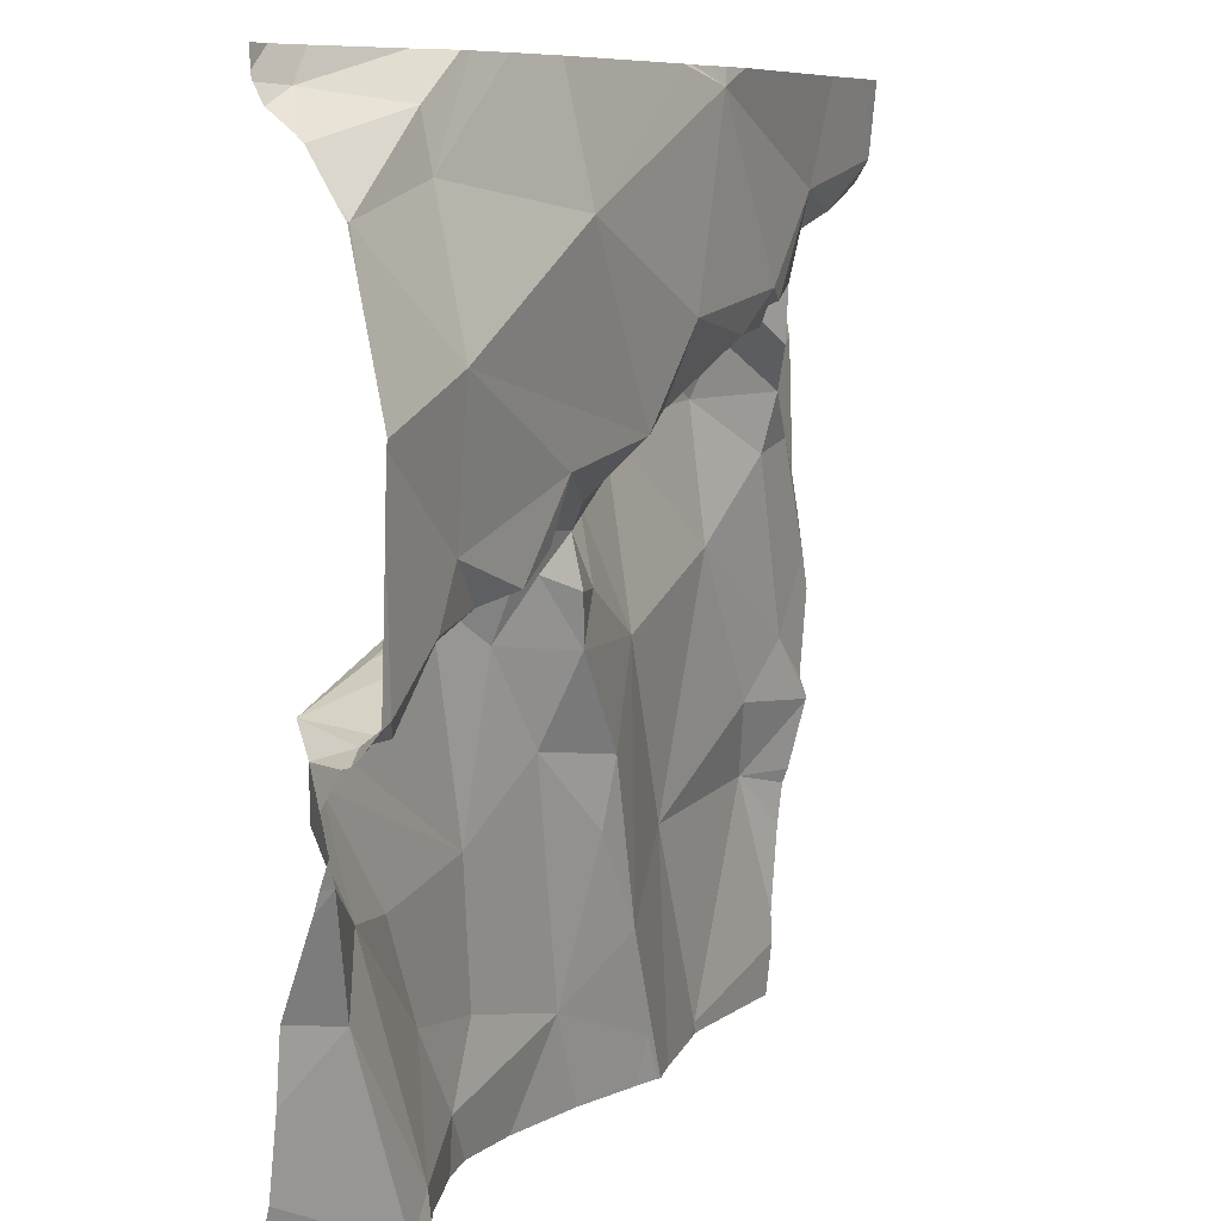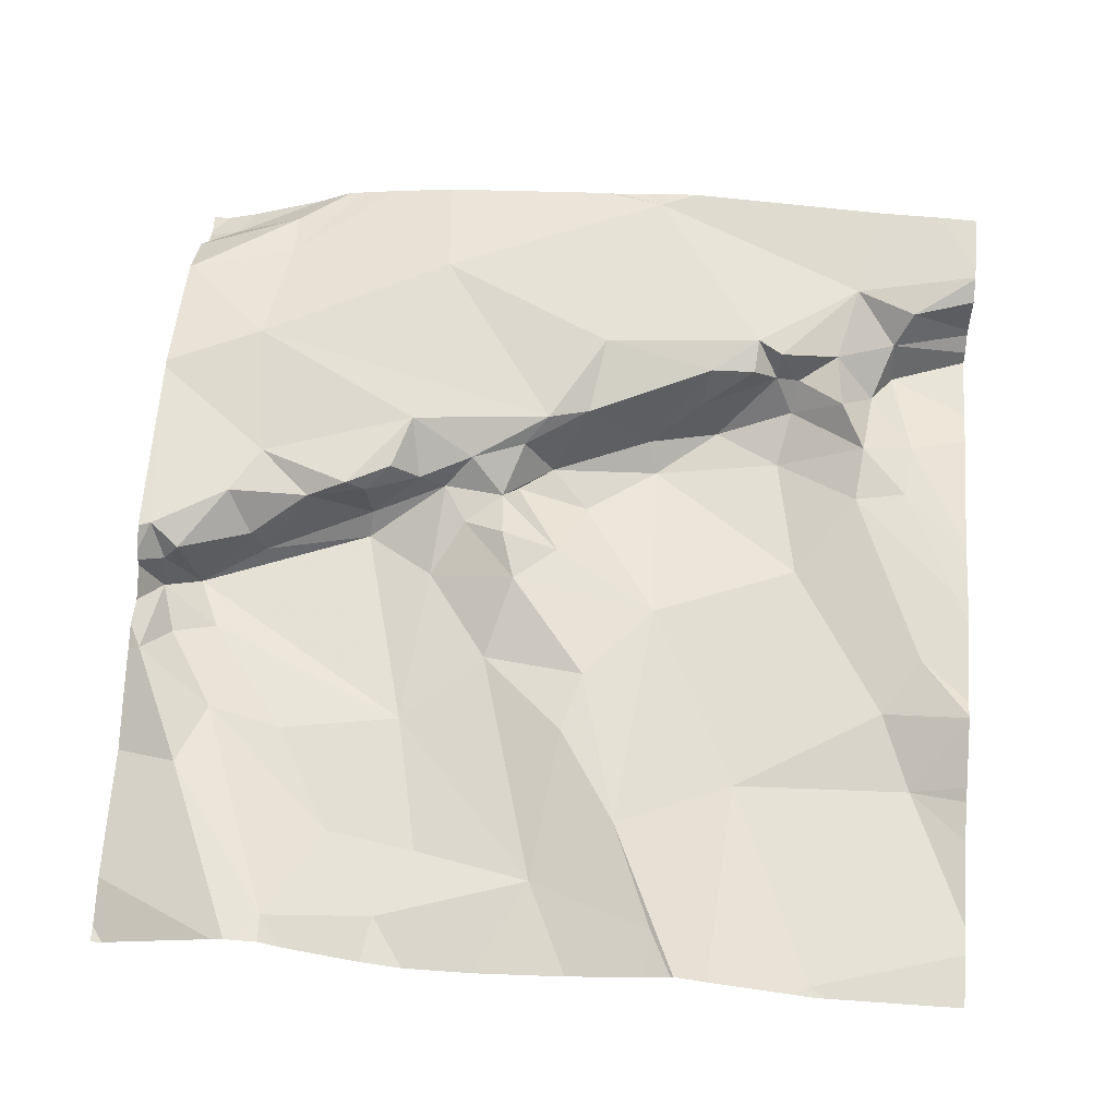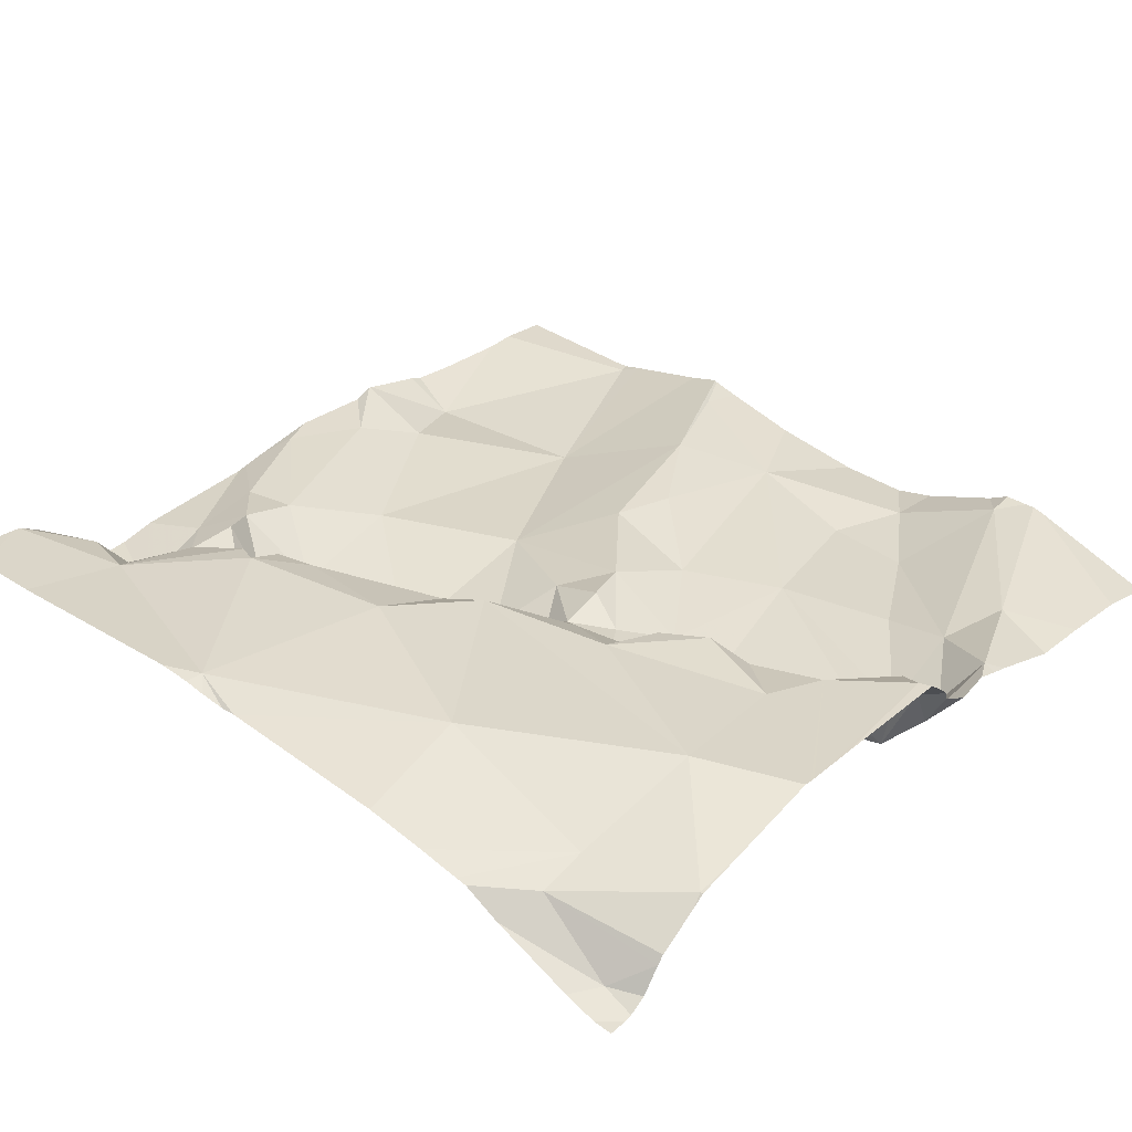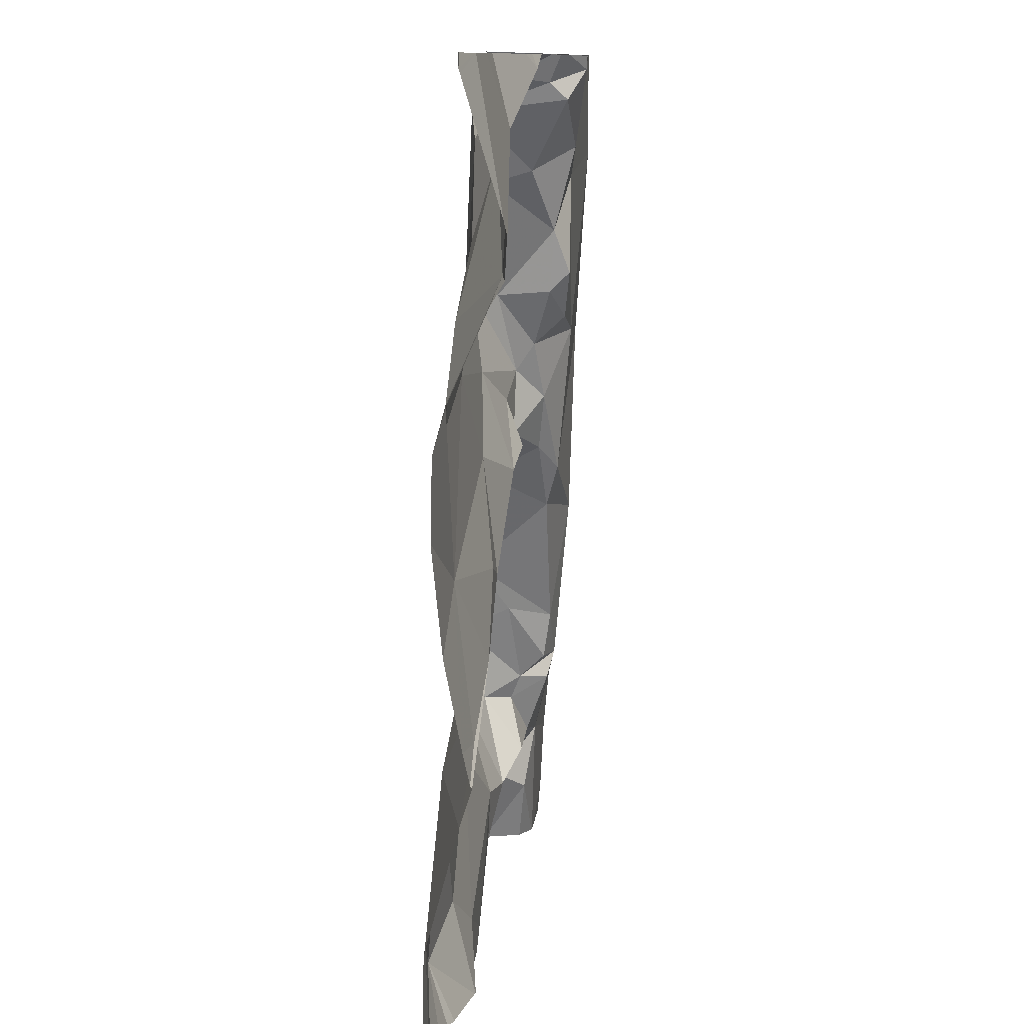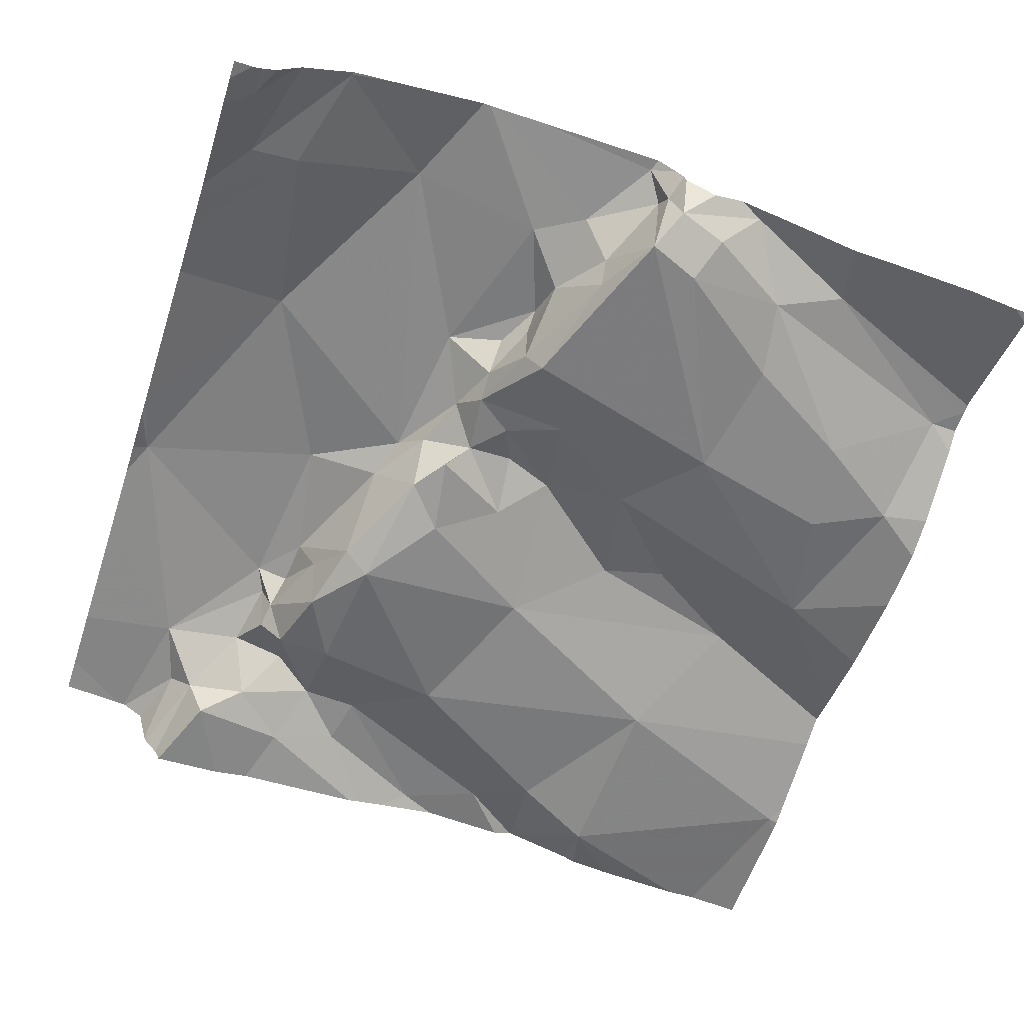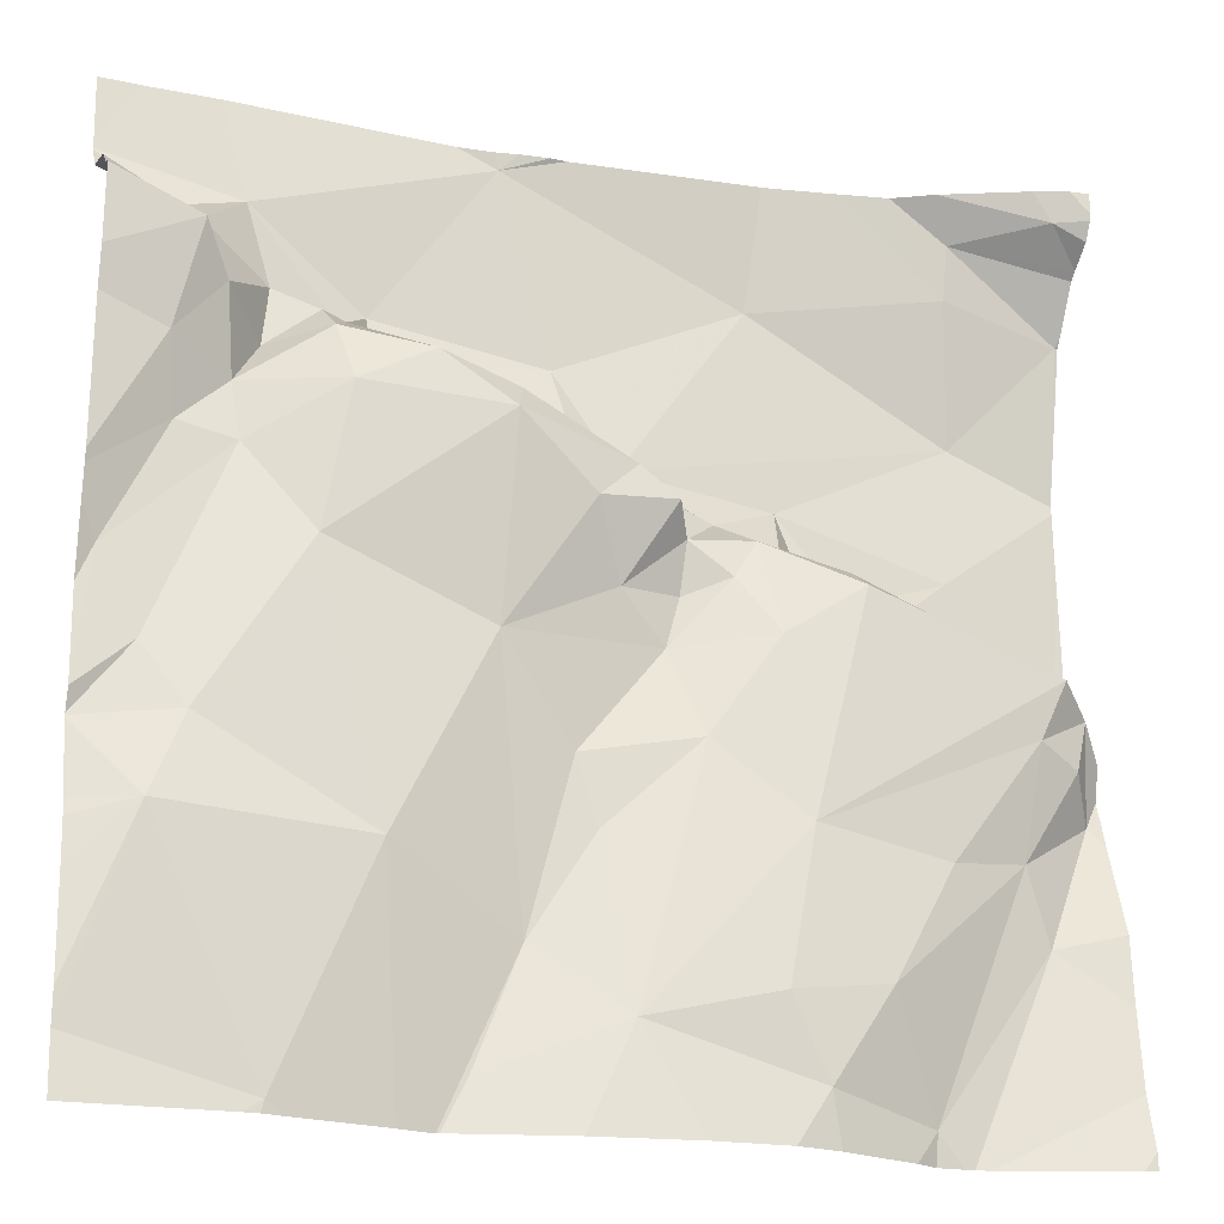
<metadata>
{"format":"obj","ext":"obj","renderer":"f3d","projection":"perspective","resolution":1024,"background":"white","views":[{"elev":8.2,"azim":-62.2,"up":"+Y"},{"elev":63.1,"azim":4.4,"up":"+Z"},{"elev":35.4,"azim":-138.5,"up":"+Z"},{"elev":-79.4,"azim":-91.9,"up":"+Y"},{"elev":-59.3,"azim":-108.2,"up":"+Z"},{"elev":-20.4,"azim":160.9,"up":"+Y"}]}
</metadata>
<code>
v -79.7 293.7 501.1
v -79.96 294.4 501.2
v -80.07 294 501.1
v -80.08 294.1 501.1
v -80 294.1 501.1
v -79.87 293.4 501.1
v -80.24 293.4 501.1
v -80.02 293.4 501.1
v -80.36 293.4 501.1
v -79.77 293.7 501.1
v -80.05 293.4 501.1
v -80.42 294.4 501.2
v -80.16 294.4 501.2
v -80.48 293.7 501.1
v -80.35 293.7 501.1
v -80.42 293.6 501.1
v -79.93 294.1 501.1
v -80.56 293.7 501.1
v -80.14 294.4 501.2
v -80.33 293.9 501.1
v -80.41 293.9 501.1
v -80.45 293.4 501.1
v -79.77 294.1 501.1
v -79.79 294.2 501.1
v -79.9 293.9 501.1
v -79.7 293.6 501.1
v -80.6 294.4 501.1
v -79.7 293.5 501.1
v -79.82 294.4 501.2
v -79.92 294.1 501.1
v -79.8 293.7 501.1
v -79.97 293.6 501.1
v -80.03 294.1 501.2
v -80.07 293.8 501.1
v -79.7 294 501.1
v -79.7 293.9 501.1
v -80.32 293.5 501.1
v -80.19 293.5 501.1
v -80.35 293.5 501.1
v -80.11 294.4 501.2
v -79.7 293.7 501.1
v -80.05 293.5 501.1
v -80.52 294.4 501.2
v -80.15 294 501.1
v -80.2 294 501.1
v -80.23 293.9 501.2
v -80.26 293.8 501.1
v -80.18 293.9 501.2
v -80.6 293.8 501.1
v -80.53 293.9 501.1
v -80.57 293.8 501.1
v -80.1 293.6 501.1
v -80.47 293.4 501.2
v -80.14 293.4 501.1
v -79.87 293.4 501.1
v -79.76 293.8 501.1
v -80.47 293.4 501.2
v -79.78 294 501.2
v -80.32 293.4 501.1
v -79.82 294.1 501.1
v -80.02 293.4 501.1
v -80.62 294.3 501.1
v -80.35 294.4 501.2
v -80.63 293.8 501.1
v -79.84 294 501.2
v -79.8 294.2 501.2
v -80.16 294.1 501.2
v -80.02 294.1 501.2
v -79.87 294.2 501.2
v -79.85 294.3 501.2
v -80.09 294.3 501.2
v -79.94 294.1 501.2
v -79.91 294.1 501.2
v -80.16 293.7 501.2
v -80.35 294 501.2
v -80.41 293.9 501.2
v -80.38 294 501.2
v -80.4 293.9 501.1
v -79.72 293.9 501.1
v -80.54 294.3 501.2
v -80.14 293.7 501.2
v -80.32 294 501.2
v -79.78 294.2 501.2
v -80.5 293.4 501.2
v -79.99 293.4 501.1
v -79.7 294.1 501.1
v -80.64 293.7 501.2
v -80.29 293.9 501.2
v -80.25 294 501.2
v -80.29 294 501.2
v -80.23 294 501.2
v -79.94 294.1 501.2
v -80.54 293.9 501.2
v -80.56 293.9 501.2
v -80.48 293.9 501.2
v -80.61 293.8 501.2
v -79.97 294.1 501.2
v -80.24 294 501.1
v -79.7 293.5 501.1
v -79.7 293.6 501.1
v -80.36 294 501.2
v -79.7 293.7 501.1
v -80.54 294.3 501.2
v -80.2 294 501.2
v -80.63 293.8 501.2
v -80.64 293.9 501.2
v -79.86 294.1 501.2
v -79.7 293.7 501.1
v -79.7 294.1 501.1
v -80.59 293.6 501.2
v -80.25 293.9 501.2
v -80.43 293.9 501.2
v -80.62 293.8 501.1
v -79.83 294.1 501.2
v -80.64 293.4 501.1
v -79.89 293.4 501.1
v -80.65 294.2 501.2
v -80.46 294.4 501.2
v -80.55 294.1 501.2
v -80.53 294 501.2
v -80.14 294.1 501.2
v -79.96 294.2 501.2
v -80.34 294.2 501.2
v -80.66 293.5 501.1
v -80.66 293.4 501.1
v -80.48 294.4 501.2
v -80.66 294.3 501.1
v -80.66 294.3 501.1
v -80.66 294.3 501.1
v -80.66 293.7 501.2
v -80.66 293.8 501.2
v -80.66 294.3 501.2
v -80.66 294.3 501.2
v -80.66 293.8 501.2
v -80.66 293.8 501.2
v -80.66 293.8 501.2
v -80.66 293.6 501.1
v -80.66 293.6 501.1
v -80.66 293.7 501.2
v -80.66 293.8 501.2
v -80.66 294.2 501.2
v -80.66 294.2 501.2
v -80.66 294.2 501.2
v -80.66 294.1 501.2
v -80.66 294.1 501.2
v -80.66 294.2 501.2
v -80.66 294.1 501.2
v -80.66 294 501.2
v -80.66 293.9 501.2
v -79.7 294.2 501.1
v -79.7 294.2 501.1
v -79.7 293.9 501.1
v -79.7 294.3 501.2
v -79.7 294.2 501.2
v -79.7 293.7 501.1
v -79.7 293.8 501.1
v -79.7 294.2 501.1
v -79.7 294.3 501.2
v -79.7 294.3 501.2
v -79.7 294.3 501.2
v -79.7 294.3 501.2
v -80.51 293.4 501.2
v -79.85 293.4 501.1
v -80.52 293.4 501.2
v -80.64 293.4 501.1
v -80.66 293.4 501.1
v -79.7 293.4 501.1
v -80.09 294.4 501.2
v -80.05 294.4 501.2
v -80.64 294.4 501.1
v -80.66 294.4 501.1
v -79.75 294.4 501.2
v -79.71 294.4 501.2
v -79.74 294.4 501.2
v -79.7 294.4 501.2
v -79.75 294.4 501.2
f 4 3 5
f 167 99 163
f 15 14 16
f 5 3 17
f 16 14 18
f 15 20 21
f 24 23 109
f 3 25 17
f 171 127 170
f 17 30 5
f 32 31 25
f 5 33 4
f 34 25 3
f 116 32 85
f 38 37 39
f 38 39 59
f 155 56 41
f 170 127 27
f 45 44 3
f 32 6 10
f 47 46 20
f 34 3 44
f 48 34 44
f 50 49 21
f 15 47 20
f 49 51 15
f 16 39 37
f 32 34 52
f 9 53 22
f 53 39 16
f 15 37 38
f 16 37 15
f 85 52 61
f 169 71 2
f 11 38 54
f 31 10 102
f 168 71 169
f 165 124 115
f 25 31 56
f 25 34 32
f 23 58 36
f 10 6 99
f 10 31 32
f 56 31 1
f 24 60 23
f 164 124 165
f 127 62 27
f 18 14 51
f 47 15 38
f 2 70 29
f 49 64 51
f 29 70 158
f 14 15 51
f 15 21 49
f 17 25 65
f 66 24 150
f 154 83 66
f 68 67 4
f 70 69 66
f 69 72 73
f 38 74 47
f 76 75 77
f 78 75 76
f 36 79 152
f 74 81 47
f 82 75 78
f 163 6 55
f 82 20 88
f 46 88 20
f 90 89 91
f 5 30 92
f 72 92 73
f 73 92 30
f 94 93 95
f 94 96 93
f 68 33 97
f 93 50 95
f 78 95 50
f 48 44 98
f 45 98 44
f 49 50 93
f 74 52 81
f 90 101 75
f 82 90 75
f 52 38 42
f 79 65 56
f 82 88 89
f 103 62 132
f 104 91 67
f 96 105 49
f 96 49 93
f 91 45 67
f 3 4 45
f 45 91 89
f 90 91 104
f 5 92 33
f 105 96 106
f 64 105 134
f 134 106 136
f 63 123 13
f 83 70 66
f 107 69 73
f 98 89 48
f 110 18 87
f 21 78 50
f 89 111 48
f 112 95 76
f 78 76 95
f 162 110 124
f 153 83 154
f 38 52 74
f 65 79 58
f 69 60 66
f 113 64 87
f 46 47 81
f 110 53 18
f 21 20 82
f 48 111 46
f 53 16 18
f 111 89 88
f 46 111 88
f 34 81 52
f 105 64 49
f 45 4 67
f 4 33 68
f 92 97 33
f 98 45 89
f 90 82 89
f 46 34 48
f 87 18 113
f 51 64 113
f 34 46 81
f 152 79 156
f 131 64 140
f 124 110 138
f 60 69 107
f 65 25 56
f 65 58 114
f 23 114 58
f 107 114 60
f 23 60 114
f 17 65 114
f 79 56 155
f 84 53 110
f 107 30 114
f 17 114 30
f 73 30 107
f 126 103 118
f 154 66 157
f 66 60 24
f 57 53 84
f 151 66 150
f 117 103 133
f 117 80 103
f 43 103 126
f 158 83 159
f 51 113 18
f 103 80 118
f 55 6 116
f 21 82 78
f 137 87 139
f 84 110 162
f 52 42 8
f 43 62 103
f 120 119 144
f 122 121 68
f 106 94 147
f 75 101 77
f 122 68 97
f 97 92 122
f 104 67 121
f 106 96 94
f 72 122 92
f 94 120 145
f 112 101 120
f 95 112 120
f 69 70 72
f 101 112 77
f 112 76 77
f 12 123 63
f 104 101 90
f 119 101 104
f 123 119 104
f 119 120 101
f 121 67 68
f 150 24 86
f 119 80 117
f 144 117 146
f 121 123 104
f 94 95 120
f 122 71 121
f 70 71 122
f 54 38 7
f 61 52 8
f 122 72 70
f 80 119 123
f 71 123 121
f 71 70 2
f 123 71 13
f 161 160 174
f 29 158 172
f 41 56 1
f 162 124 164
f 124 125 115
f 12 80 123
f 35 23 36
f 128 62 127
f 36 58 79
f 129 62 128
f 22 53 57
f 26 10 100
f 130 87 131
f 9 39 53
f 131 87 64
f 1 31 102
f 132 62 129
f 133 103 132
f 118 80 12
f 100 10 28
f 134 105 106
f 135 64 134
f 28 10 99
f 11 42 38
f 136 106 149
f 40 71 168
f 137 110 87
f 138 110 137
f 139 87 130
f 86 24 109
f 140 64 135
f 109 23 35
f 141 117 142
f 8 42 11
f 108 10 26
f 142 117 143
f 143 117 133
f 7 38 59
f 144 119 117
f 145 120 144
f 102 10 108
f 146 117 141
f 13 71 19
f 59 39 9
f 147 94 145
f 148 106 147
f 19 71 40
f 149 106 148
f 99 6 163
f 156 79 155
f 85 32 52
f 157 66 151
f 158 70 83
f 27 62 43
f 116 6 32
f 159 83 153
f 115 125 166
f 172 161 176
f 172 158 161
f 173 160 175
f 174 160 173
f 176 161 174

</code>
